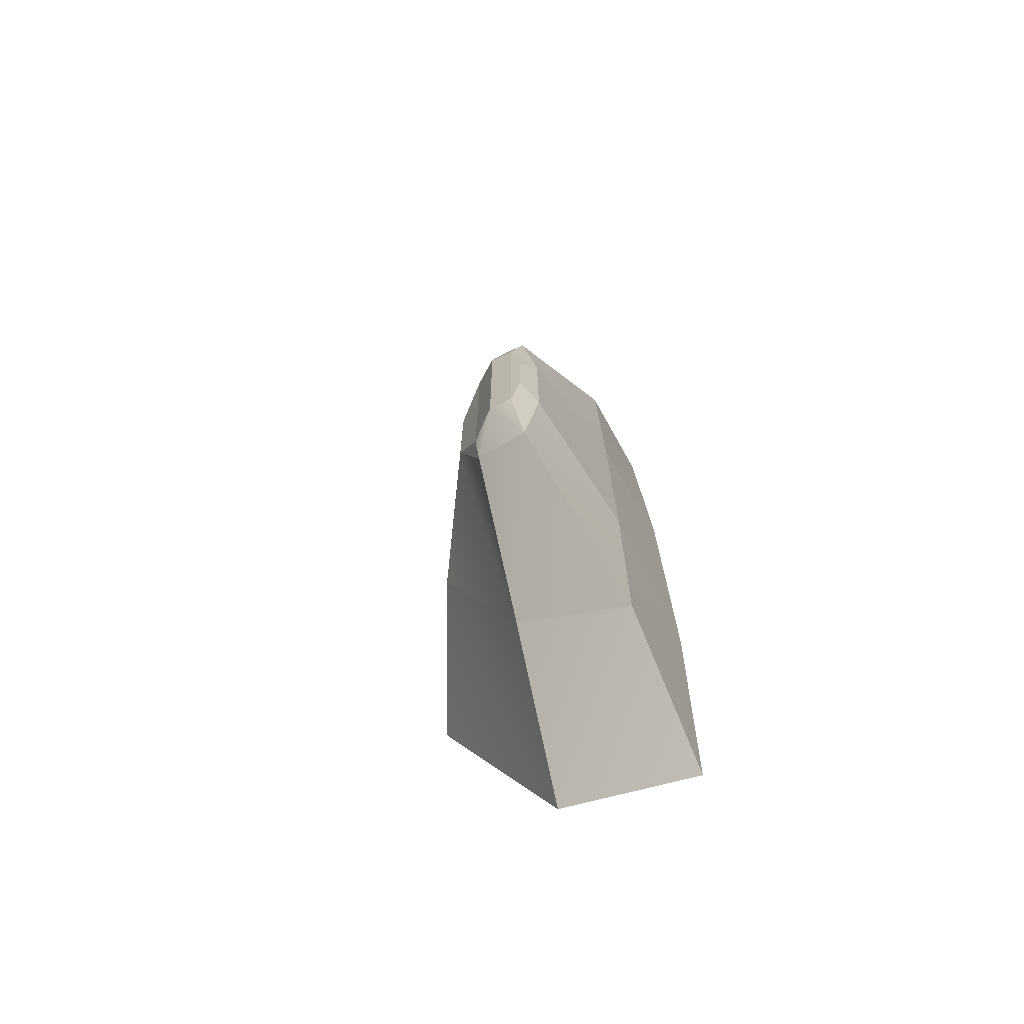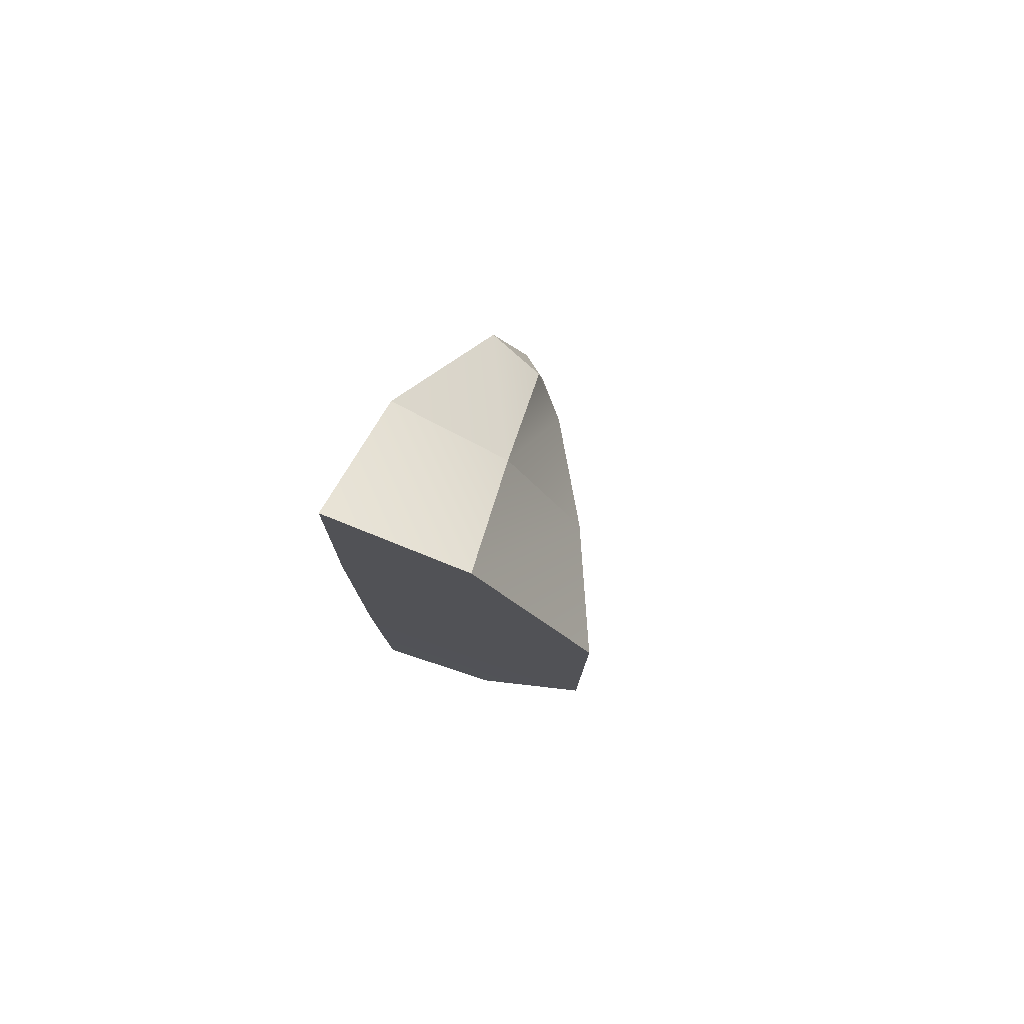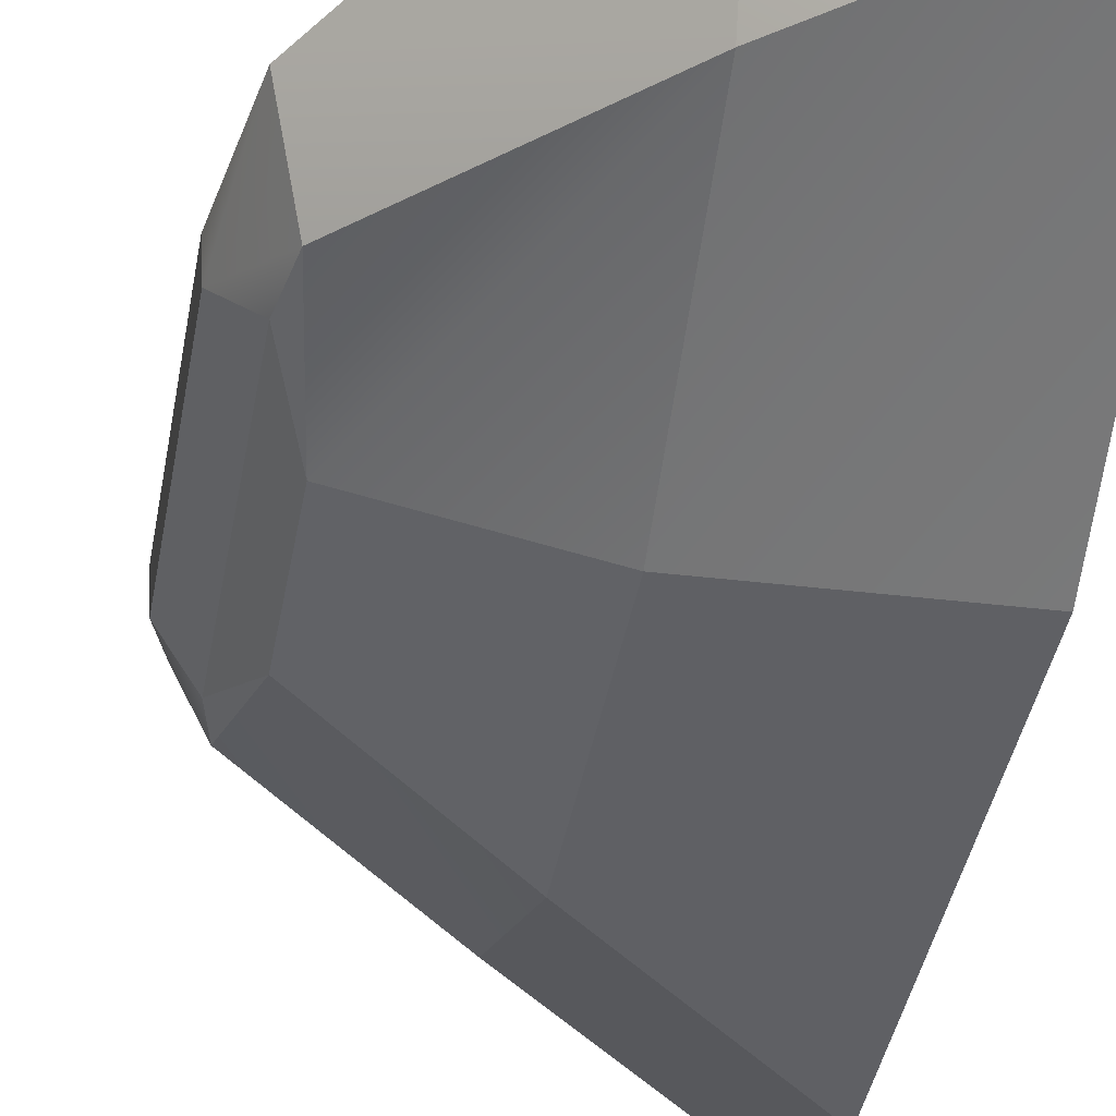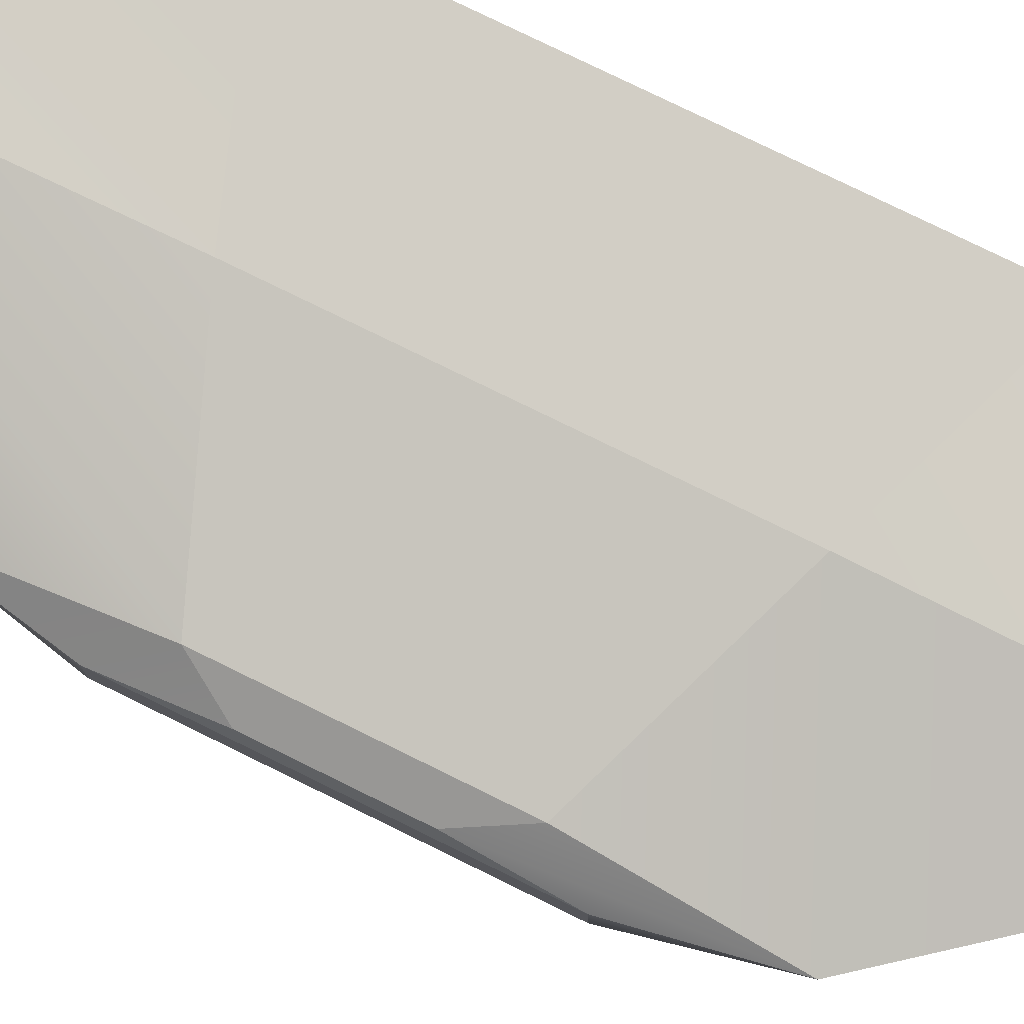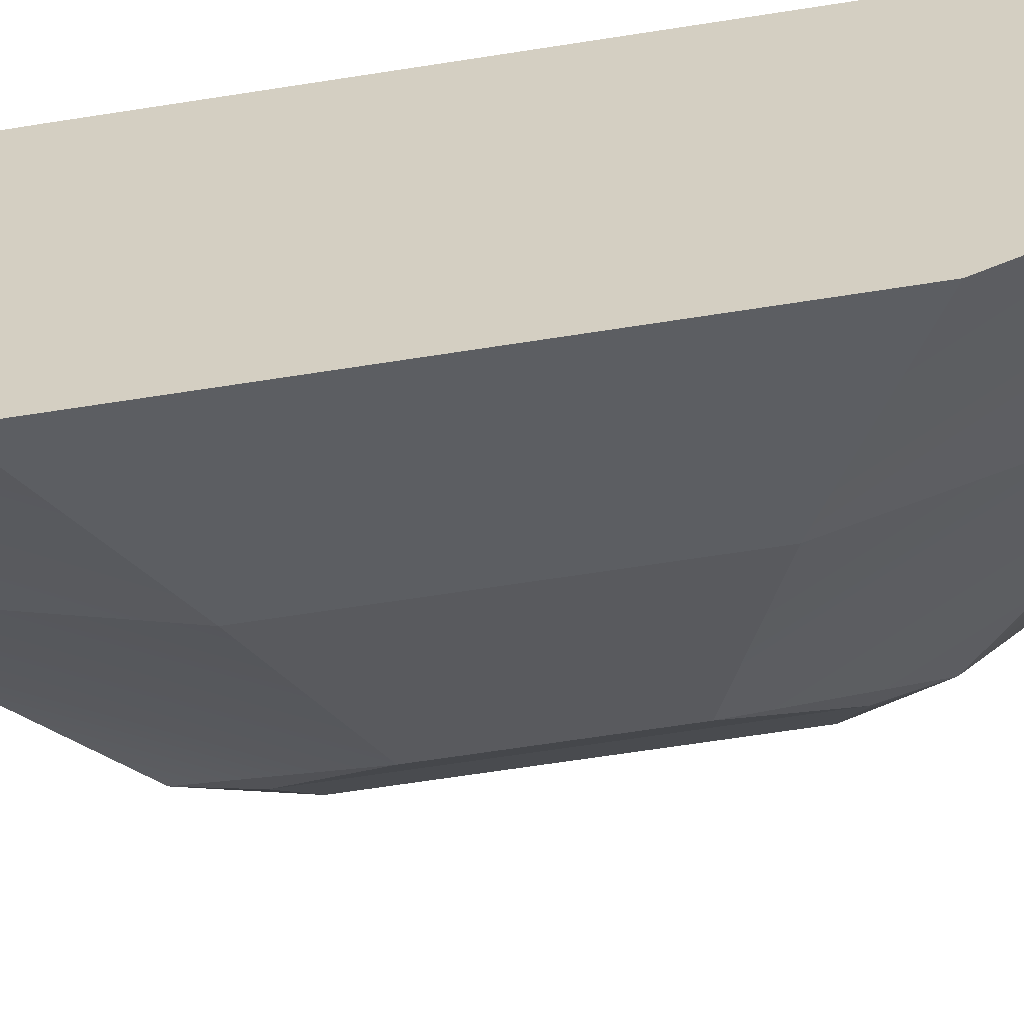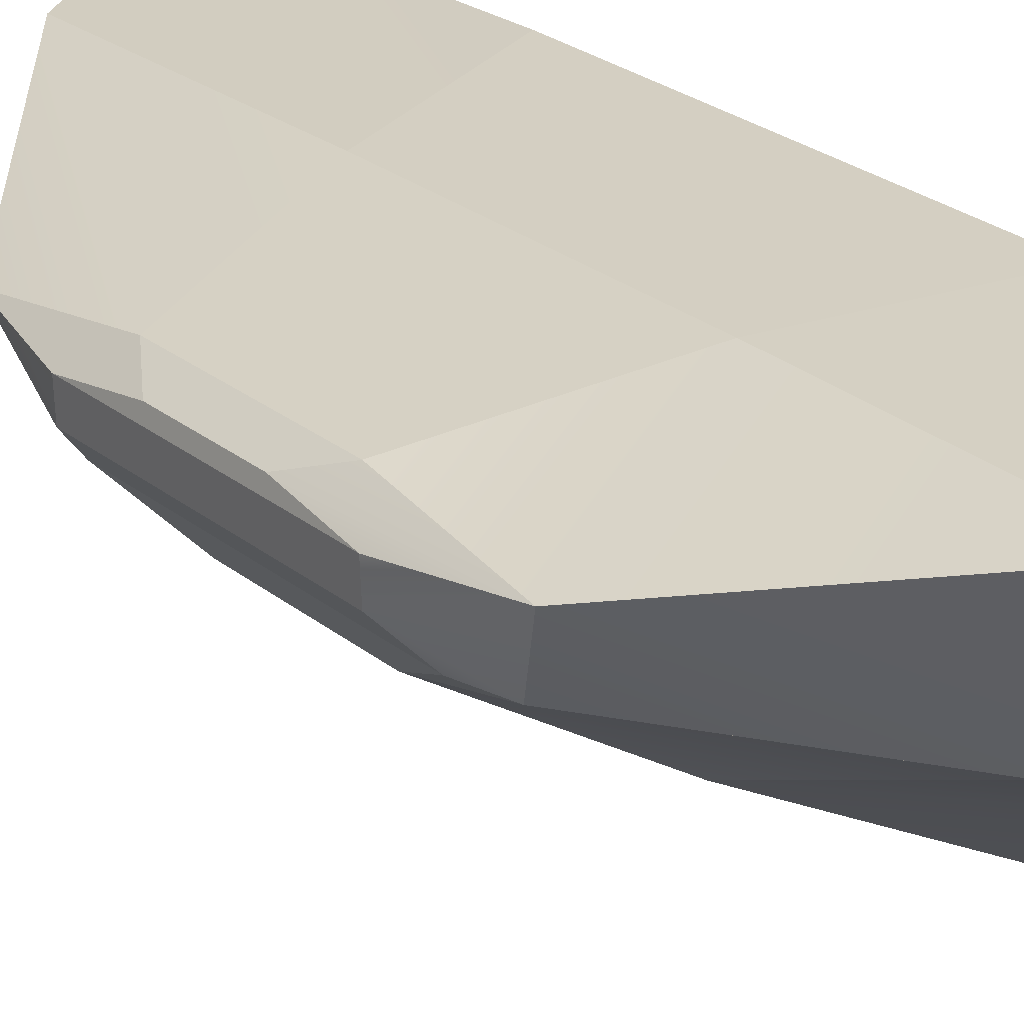
<metadata>
{"format":"obj","ext":"obj","renderer":"f3d","projection":"perspective","resolution":1024,"background":"white","views":[{"elev":-72.2,"azim":111.7,"up":"+Z"},{"elev":78.7,"azim":-71.0,"up":"+Z"},{"elev":-33.3,"azim":171.5,"up":"+Y"},{"elev":74.4,"azim":116.5,"up":"+Y"},{"elev":-59.9,"azim":-80.6,"up":"+Y"},{"elev":23.4,"azim":144.3,"up":"+Y"}]}
</metadata>
<code>
g pb_Mesh-1339776
v 1.965 1.566 -0.7562
v 1.965 1.566 0.7458
v 1.973 1.728 -0.7562
v 1.973 1.728 0.7458
v 0.000105 0.4537 -1.33
v -1.18e-05 0.4536 1.257
v 0.8992 0.805 -0.8217
v 0.8991 0.8049 0.7464
v 0.0189 2.229 1.197
v 0.0189 2.229 -1.246
v 0.9066 2.119 0.8741
v 0.9066 2.119 -0.9217
v 0.8992 0.805 -0.8217
v 0.8991 0.8049 0.7464
v 1.671 1.213 -0.4832
v 1.671 1.213 0.4165
v 0.9066 2.119 0.8741
v 0.9066 2.119 -0.9217
v 1.832 1.884 0.5073
v 1.832 1.884 -0.5655
v 0.9202 2.107 2.515
v 0.009715 2.171 3.193
v 0.9066 2.119 0.8741
v 0.0189 2.229 1.197
v 0.009831 2.171 -3.276
v 0.9204 2.107 -2.609
v 0.0189 2.229 -1.246
v 0.9066 2.119 -0.9217
v 1.871 1.782 1.312
v 0.9202 2.107 2.515
v 1.832 1.884 0.5073
v 0.9066 2.119 0.8741
v 0.9204 2.107 -2.609
v 1.871 1.782 -1.37
v 0.9066 2.119 -0.9217
v 1.832 1.884 -0.5655
v 1.973 1.728 -0.7562
v 1.973 1.728 0.7458
v 1.958 1.791 -0.3056
v 1.958 1.791 0.2952
v 1.832 1.884 -0.5655
v 1.871 1.782 -1.37
v 1.958 1.791 -0.3056
v 1.973 1.728 -0.7562
v 1.871 1.782 1.312
v 1.832 1.884 0.5073
v 1.973 1.728 0.7458
v 1.958 1.791 0.2952
v 1.832 1.884 0.5073
v 1.832 1.884 -0.5655
v 1.958 1.791 0.2952
v 1.958 1.791 -0.3056
v 0.009831 2.171 -3.276
v -3.028e-05 1.251 -3.032
v 0.9204 2.107 -2.609
v 0.9023 1.339 -2.136
v -3.028e-05 1.251 -3.032
v 0.000105 0.4537 -1.33
v 0.8992 0.805 -0.8217
v 0.9023 1.339 -2.136
v 0.9022 1.339 2.046
v 0.8991 0.8049 0.7464
v -0.0001448 1.251 2.951
v -1.18e-05 0.4536 1.257
v 0.9022 1.339 2.046
v -0.0001448 1.251 2.951
v 0.9202 2.107 2.515
v 0.009715 2.171 3.193
v 1.871 1.782 -1.37
v 0.9204 2.107 -2.609
v 0.9023 1.339 -2.136
v 1.762 1.408 -1.17
v 0.9023 1.339 -2.136
v 1.671 1.213 -0.4832
v 1.762 1.408 -1.17
v 0.8992 0.805 -0.8217
v 1.762 1.408 1.11
v 1.671 1.213 0.4165
v 0.9022 1.339 2.046
v 0.8991 0.8049 0.7464
v 0.9202 2.107 2.515
v 1.871 1.782 1.312
v 0.9022 1.339 2.046
v 1.762 1.408 1.11
v 1.81 1.394 -0.8863
v 1.671 1.213 -0.4832
v 1.671 1.213 0.4165
v 1.81 1.394 0.8483
v 1.965 1.566 -0.7562
v 1.81 1.394 -0.8863
v 1.81 1.394 0.8483
v 1.965 1.566 0.7458
v 1.871 1.782 -1.37
v 1.965 1.566 -0.7562
v 1.973 1.728 -0.7562
v 1.762 1.408 -1.17
v 1.81 1.394 -0.8863
v 1.762 1.408 -1.17
v 1.671 1.213 -0.4832
v 1.81 1.394 -0.8863
v 1.671 1.213 0.4165
v 1.762 1.408 1.11
v 1.81 1.394 0.8483
v 1.973 1.728 0.7458
v 1.965 1.566 0.7458
v 1.871 1.782 1.312
v 1.762 1.408 1.11
v 1.81 1.394 0.8483
v 0.009715 2.171 3.193
v -0.0001448 1.251 2.951
v 0.0189 2.229 1.197
v -1.18e-05 0.4536 1.257
v 0.0189 2.229 -1.246
v 0.000105 0.4537 -1.33
v -3.028e-05 1.251 -3.032
v 0.009831 2.171 -3.276
g pb_Mesh-1339776_0
f 3 2 1
f 3 4 2
f 7 6 5
f 7 8 6
f 11 10 9
f 11 12 10
f 15 14 13
f 15 16 14
f 19 18 17
f 19 20 18
f 23 22 21
f 23 24 22
f 27 26 25
f 27 28 26
f 31 30 29
f 31 32 30
f 35 34 33
f 35 36 34
f 39 38 37
f 39 40 38
f 43 42 41
f 43 44 42
f 47 46 45
f 47 48 46
f 51 50 49
f 51 52 50
f 55 54 53
f 56 54 55
f 59 58 57
f 59 57 60
f 63 62 61
f 64 62 63
f 67 66 65
f 68 66 67
f 71 70 69
f 72 71 69
f 75 74 73
f 74 76 73
f 79 78 77
f 79 80 78
f 83 82 81
f 83 84 82
f 87 86 85
f 87 85 88
f 91 90 89
f 91 89 92
f 95 94 93
f 94 96 93
f 94 97 96
f 100 99 98
f 103 102 101
f 106 105 104
f 106 107 105
f 107 108 105
f 111 110 109
f 111 112 110
f 111 113 112
f 113 114 112
f 115 114 113
f 116 115 113

</code>
